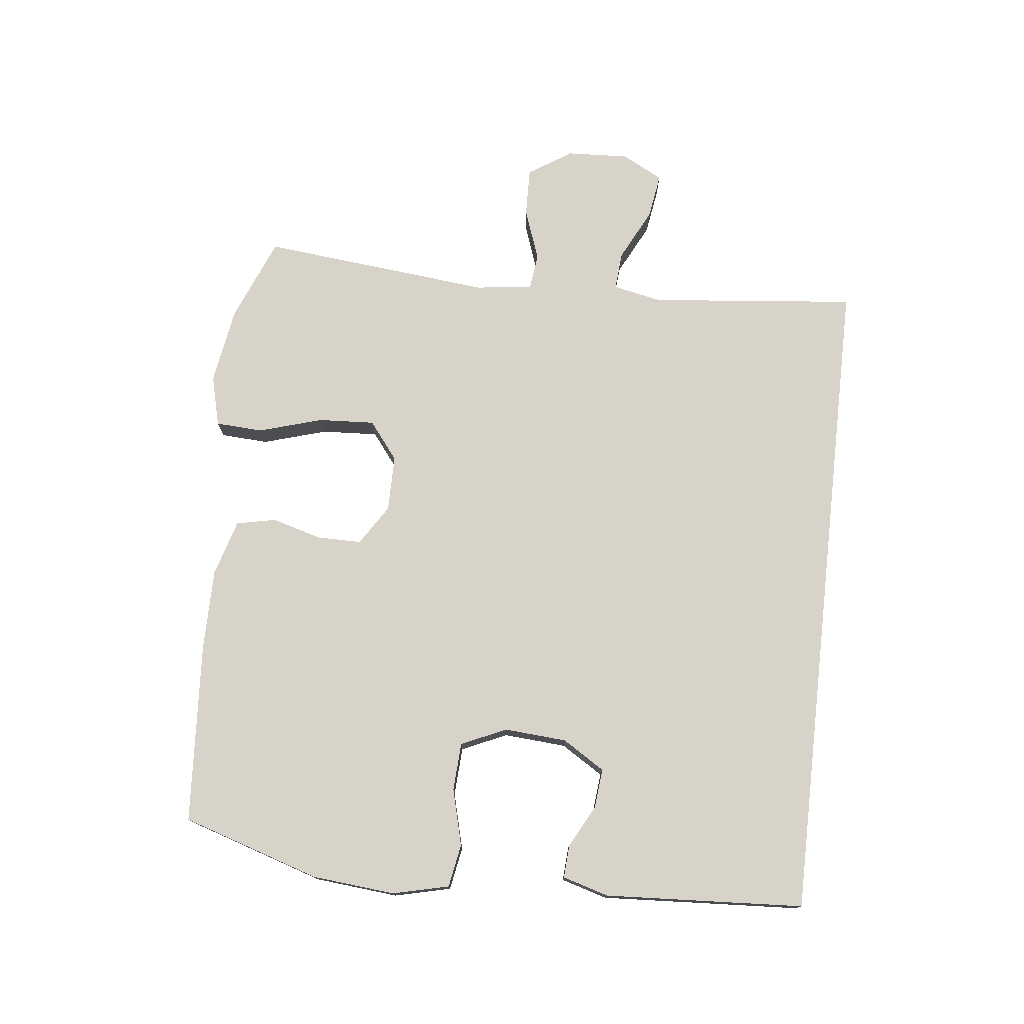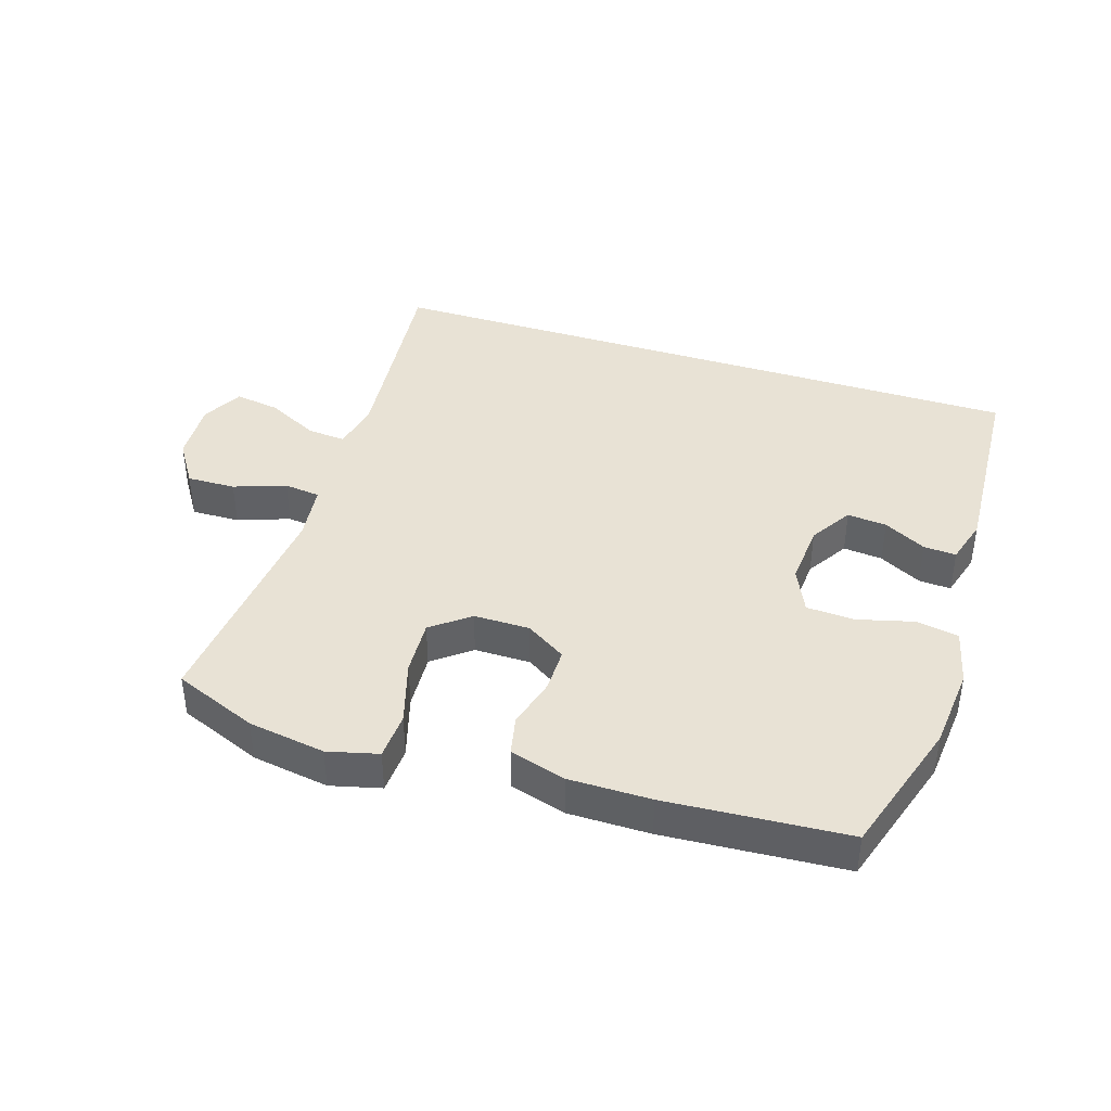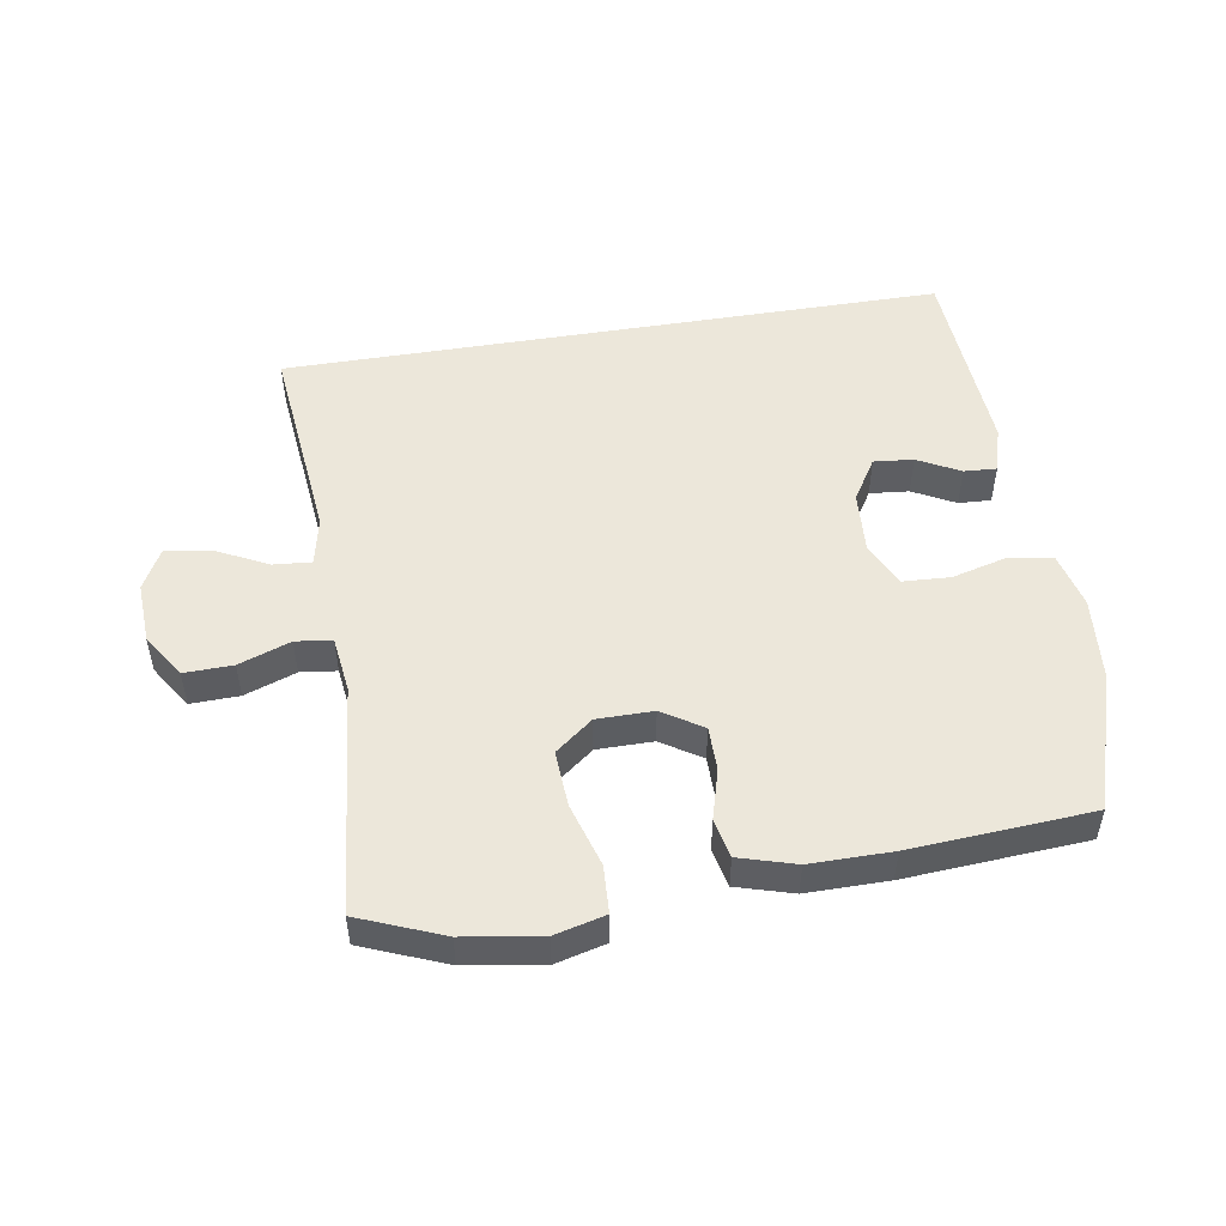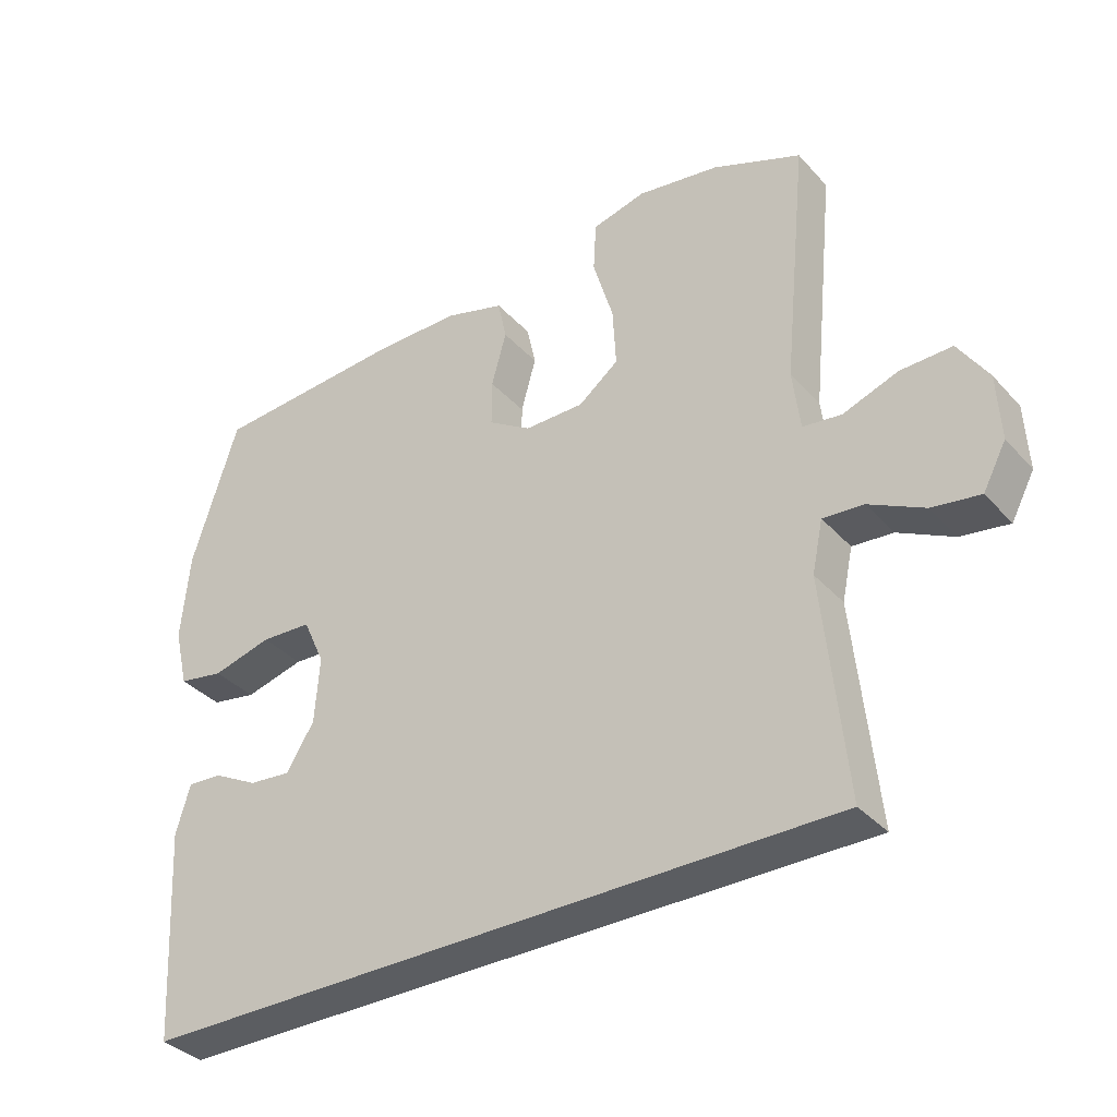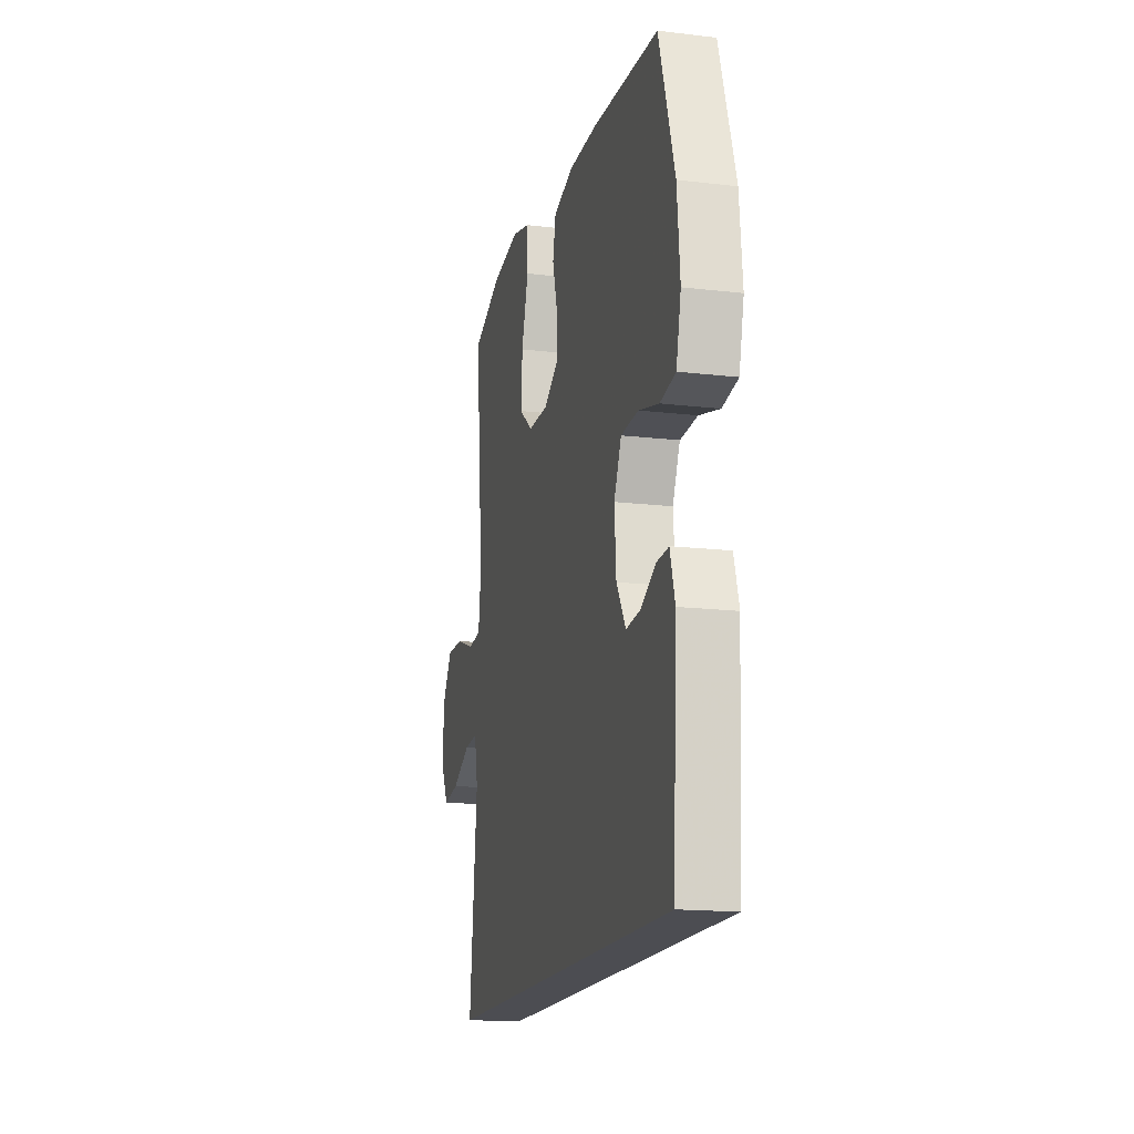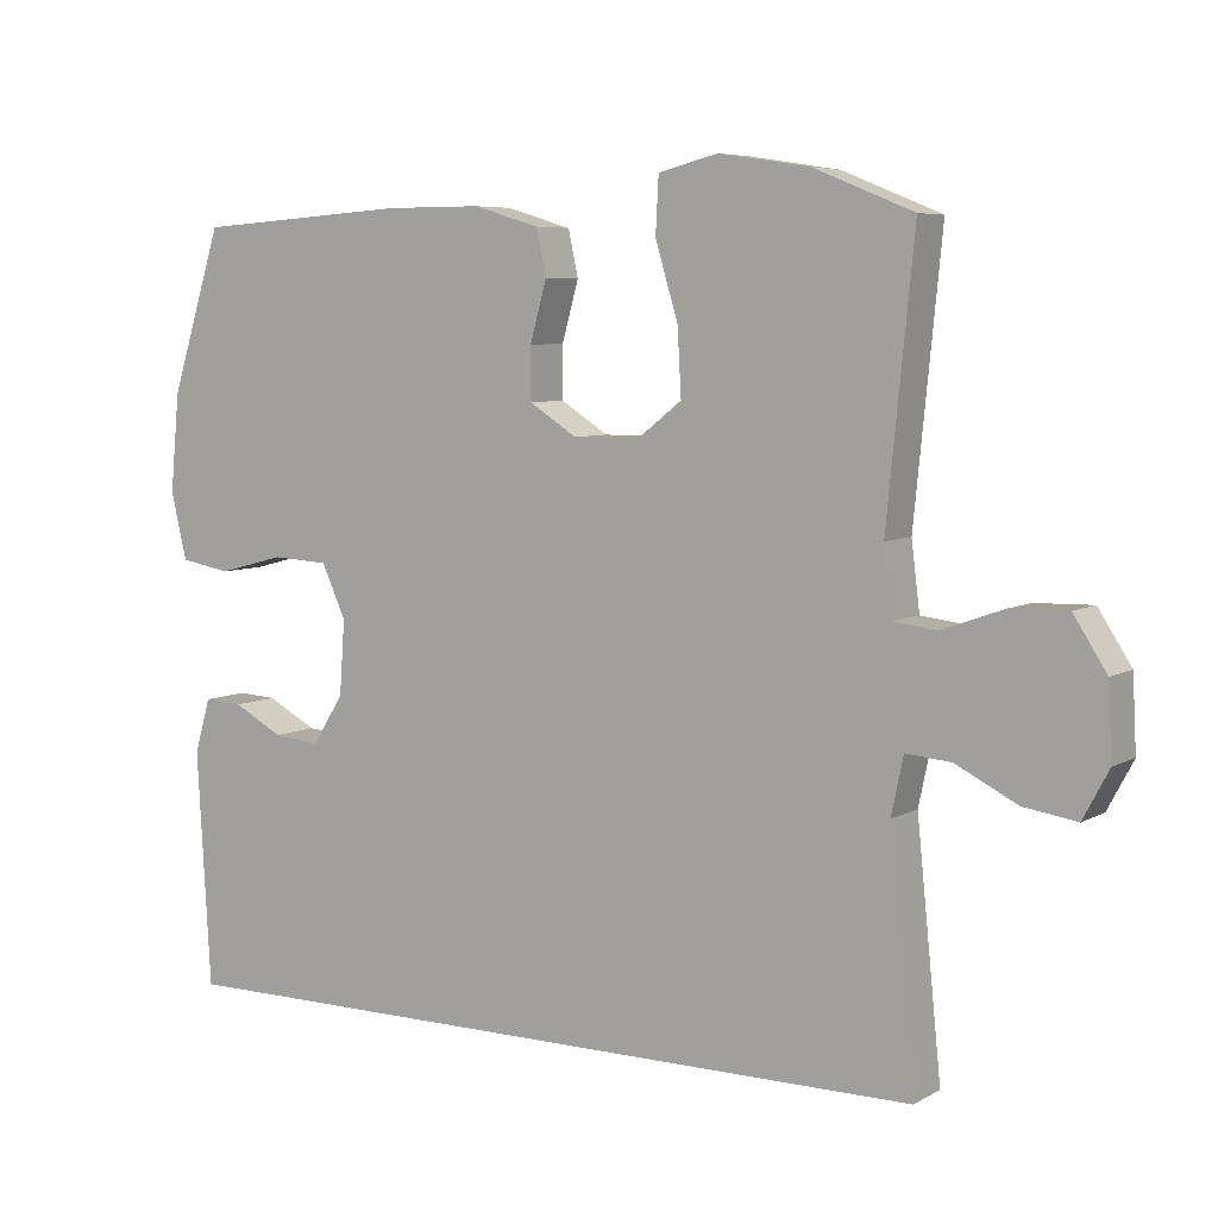
<metadata>
{"format":"obj","ext":"obj","renderer":"f3d","projection":"perspective","resolution":1024,"background":"white","views":[{"elev":75.9,"azim":96.4,"up":"+Y"},{"elev":40.8,"azim":17.7,"up":"+Y"},{"elev":50.6,"azim":-9.4,"up":"+Y"},{"elev":-35.6,"azim":-144.1,"up":"+Z"},{"elev":-16.4,"azim":76.4,"up":"+Z"},{"elev":6.3,"azim":-147.7,"up":"+Z"}]}
</metadata>
<code>
v -0.5 0.07 0.5
v -0.369 0.07 0.553
v -0.248 0.07 0.572
v -0.169 0.07 0.552
v -0.165 0.07 0.478
v -0.195 0.07 0.378
v -0.2 0.07 0.29
v -0.141 0.07 0.244
v -0.053 0.07 0.244
v 0.01 0.07 0.284
v 0.01 0.07 0.353
v -0.012 0.07 0.432
v 0.001 0.07 0.493
v 0.089 0.07 0.519
v 0.217 0.07 0.519
v 0.5 0.07 0.5
v 0.568 0.07 0.285
v 0.58 0.07 0.155
v 0.559 0.07 0.067
v 0.492 0.07 0.055
v 0.404 0.07 0.078
v 0.329 0.07 0.074
v 0.297 0.07 0.004
v 0.304 0.07 -0.094
v 0.345 0.07 -0.16
v 0.407 0.07 -0.154
v 0.473 0.07 -0.119
v 0.524 0.07 -0.116
v 0.545 0.07 -0.188
v 0.527 0.07 -0.5
v -0.509 0.07 -0.5
v -0.476 0.07 -0.175
v -0.492 0.07 -0.099
v -0.552 0.07 -0.104
v -0.633 0.07 -0.145
v -0.704 0.07 -0.156
v -0.738 0.07 -0.092
v -0.733 0.07 0.005
v -0.689 0.07 0.073
v -0.613 0.07 0.071
v -0.532 0.07 0.042
v -0.475 0.07 0.049
v -0.464 0.07 0.138
v -0.5 0 0.5
v -0.369 0 0.553
v -0.248 0 0.572
v -0.169 0 0.552
v -0.165 0 0.478
v -0.195 0 0.378
v -0.2 0 0.29
v -0.141 0 0.244
v -0.053 0 0.244
v 0.01 0 0.284
v 0.01 0 0.353
v -0.012 0 0.432
v 0.001 0 0.493
v 0.089 0 0.519
v 0.217 0 0.519
v 0.5 0 0.5
v 0.568 0 0.285
v 0.58 0 0.155
v 0.559 0 0.067
v 0.492 0 0.055
v 0.404 0 0.078
v 0.329 0 0.074
v 0.297 0 0.004
v 0.304 0 -0.094
v 0.345 0 -0.16
v 0.407 0 -0.154
v 0.473 0 -0.119
v 0.524 0 -0.116
v 0.545 0 -0.188
v 0.527 0 -0.5
v -0.509 0 -0.5
v -0.476 0 -0.175
v -0.492 0 -0.099
v -0.552 0 -0.104
v -0.633 0 -0.145
v -0.704 0 -0.156
v -0.738 0 -0.092
v -0.733 0 0.005
v -0.689 0 0.073
v -0.613 0 0.071
v -0.532 0 0.042
v -0.475 0 0.049
v -0.464 0 0.138
f 39 40 41
f 38 39 41
f 37 38 41
f 36 37 41
f 35 36 41
f 34 35 41
f 33 34 41 42
f 32 33 42 43
f 30 31 32
f 28 29 30
f 27 28 30
f 26 27 30
f 25 26 30
f 30 32 43
f 25 30 43
f 24 25 43
f 19 20 21
f 18 19 21
f 17 18 21
f 16 17 21
f 15 16 21
f 14 15 21
f 13 14 21
f 12 13 21
f 11 12 21
f 10 11 21 22
f 9 10 22 23
f 4 5 6
f 3 4 6
f 2 3 6
f 1 2 6
f 43 1 6
f 43 6 7
f 23 24 43
f 9 23 43
f 8 9 43
f 7 8 43
f 84 83 82
f 84 82 81
f 84 81 80
f 84 80 79
f 84 79 78
f 84 78 77
f 85 84 77 76
f 86 85 76 75
f 75 74 73
f 73 72 71
f 73 71 70
f 73 70 69
f 73 69 68
f 86 75 73
f 86 73 68
f 86 68 67
f 64 63 62
f 64 62 61
f 64 61 60
f 64 60 59
f 64 59 58
f 64 58 57
f 64 57 56
f 64 56 55
f 64 55 54
f 65 64 54 53
f 66 65 53 52
f 49 48 47
f 49 47 46
f 49 46 45
f 49 45 44
f 49 44 86
f 50 49 86
f 86 67 66
f 86 66 52
f 86 52 51
f 86 51 50
f 1 44 45 2
f 2 45 46 3
f 3 46 47 4
f 4 47 48 5
f 5 48 49 6
f 6 49 50 7
f 7 50 51 8
f 8 51 52 9
f 9 52 53 10
f 10 53 54 11
f 11 54 55 12
f 12 55 56 13
f 13 56 57 14
f 14 57 58 15
f 15 58 59 16
f 16 59 60 17
f 17 60 61 18
f 18 61 62 19
f 19 62 63 20
f 20 63 64 21
f 21 64 65 22
f 22 65 66 23
f 23 66 67 24
f 24 67 68 25
f 25 68 69 26
f 26 69 70 27
f 27 70 71 28
f 28 71 72 29
f 29 72 73 30
f 30 73 74 31
f 31 74 75 32
f 32 75 76 33
f 33 76 77 34
f 34 77 78 35
f 35 78 79 36
f 36 79 80 37
f 37 80 81 38
f 38 81 82 39
f 39 82 83 40
f 40 83 84 41
f 41 84 85 42
f 42 85 86 43
f 43 86 44 1

</code>
